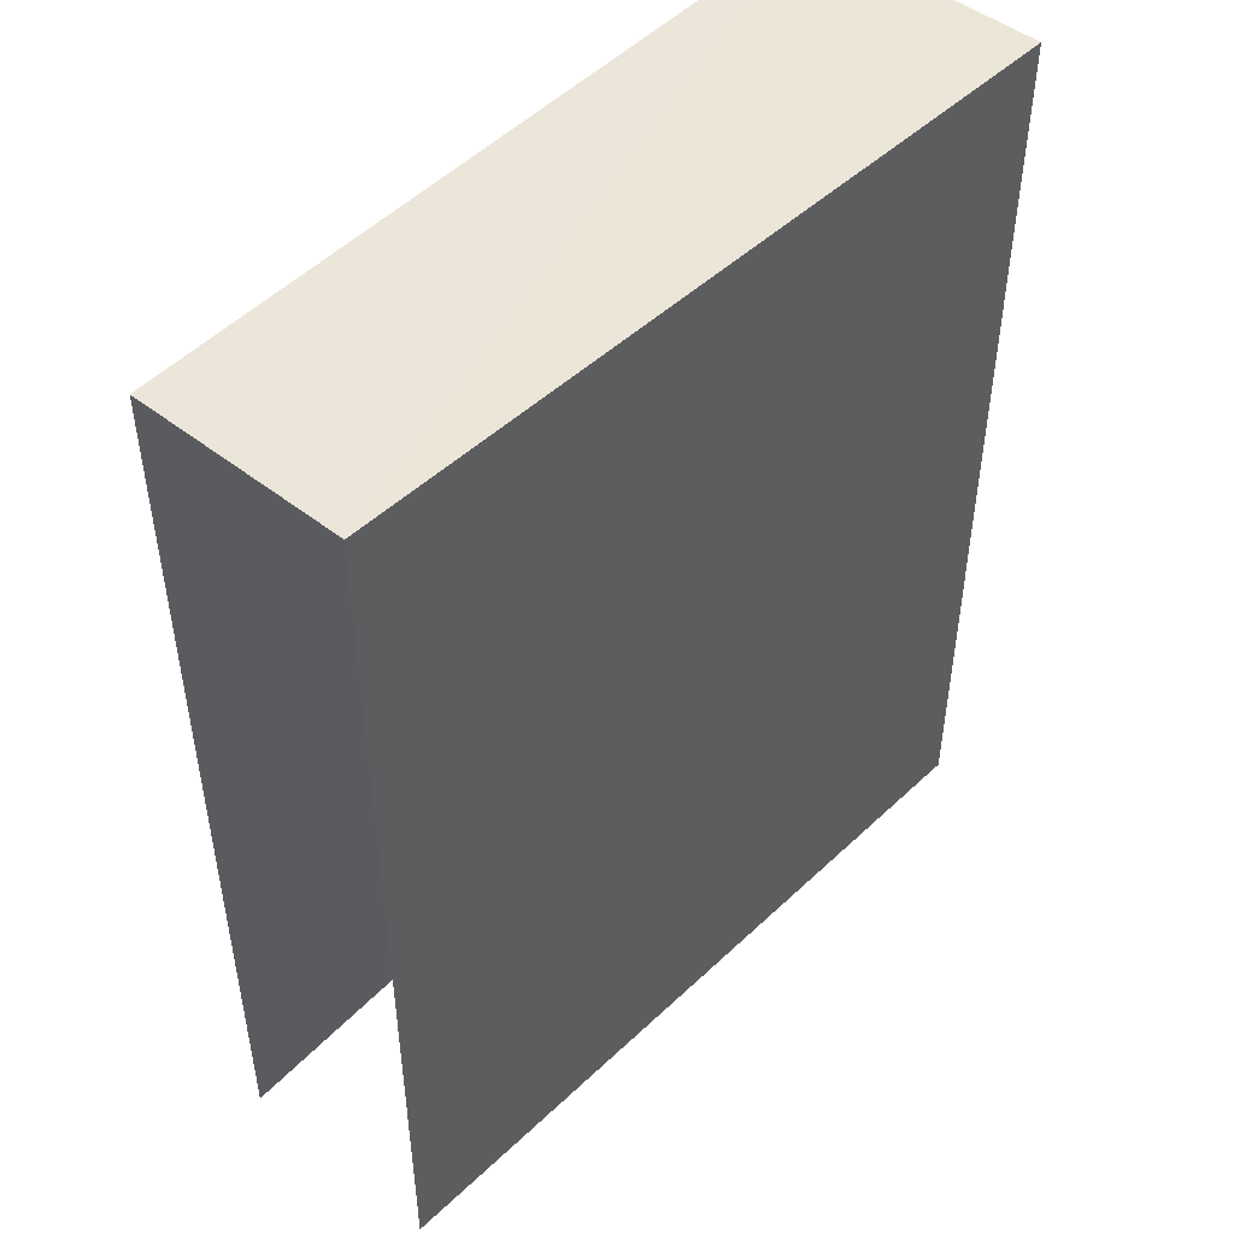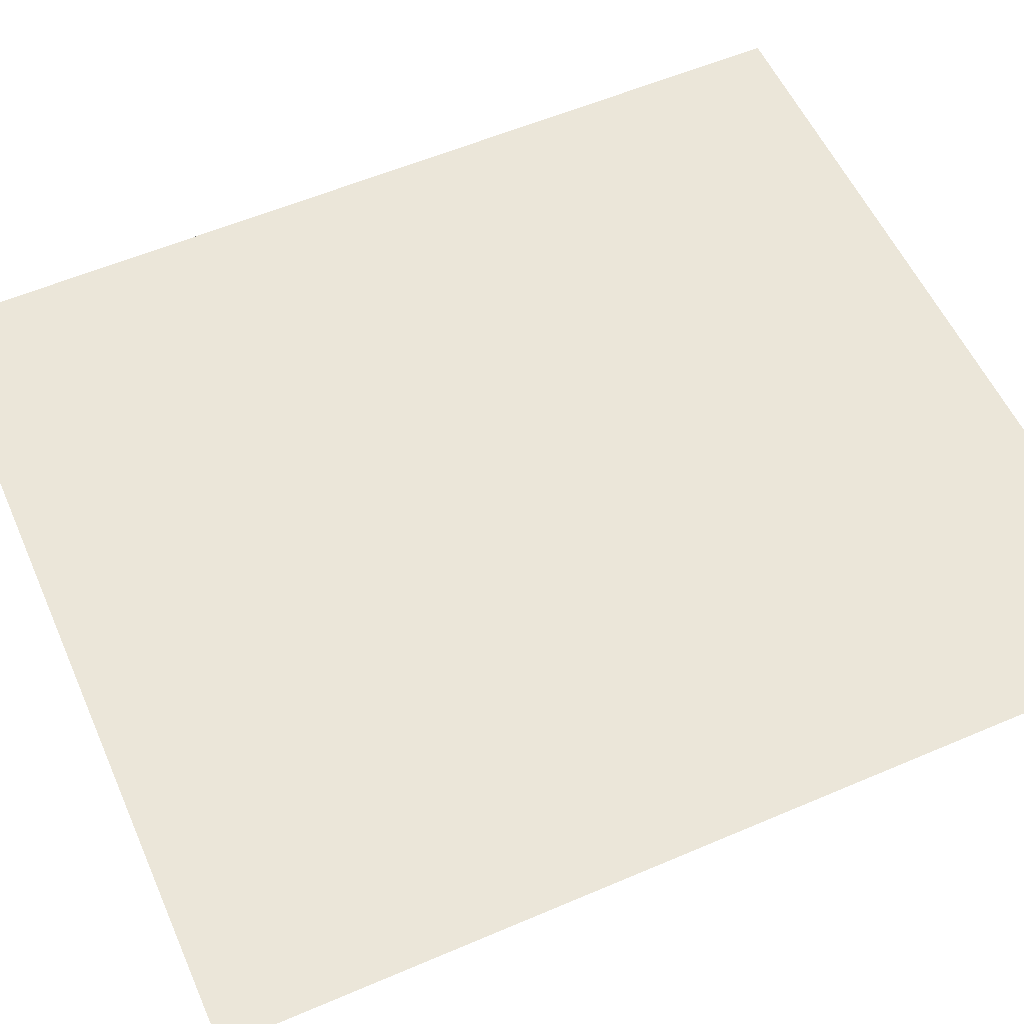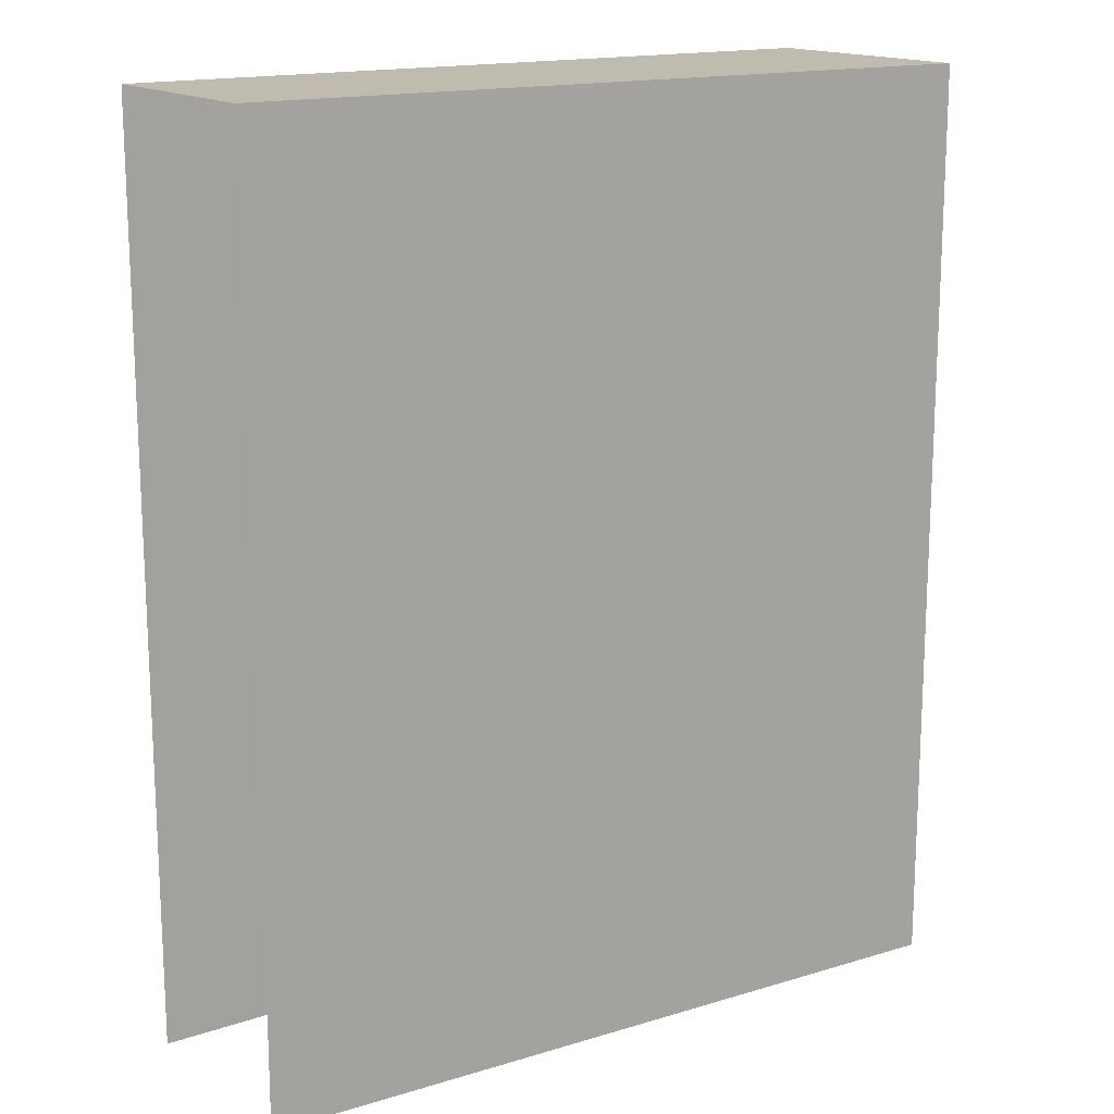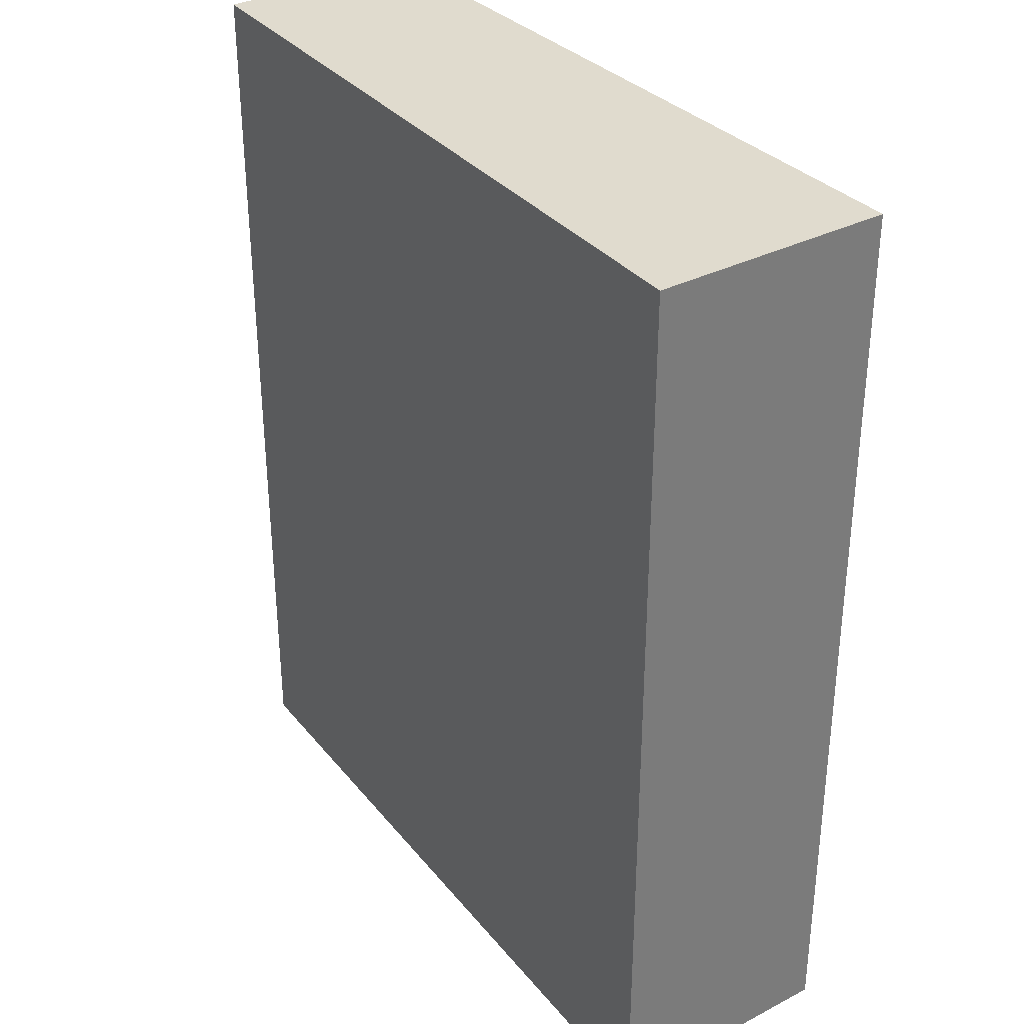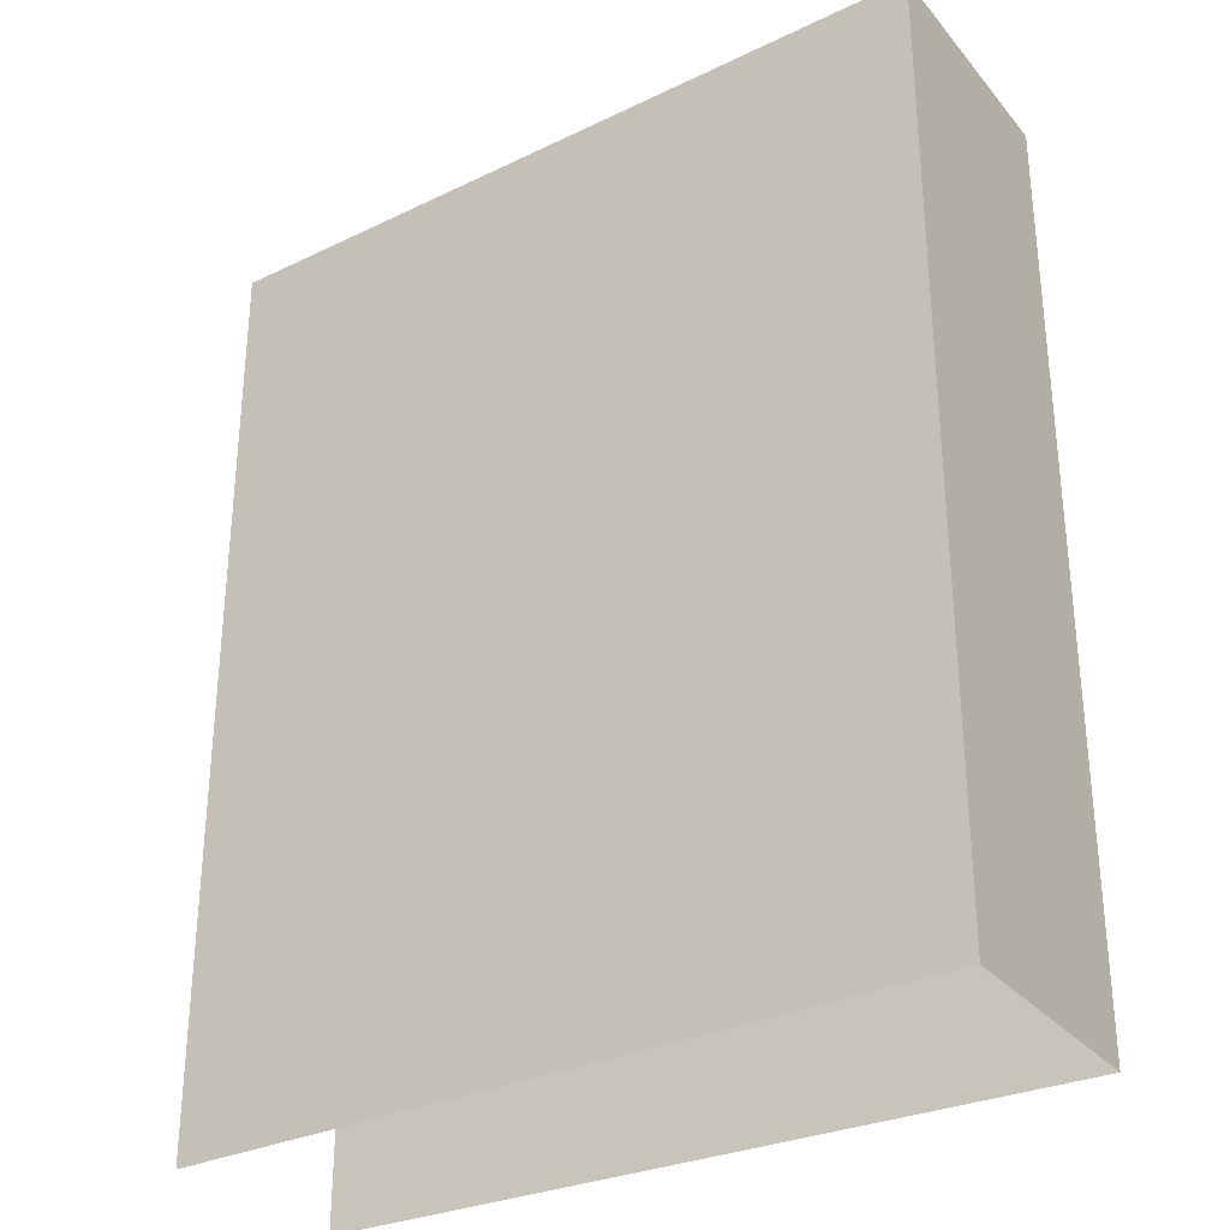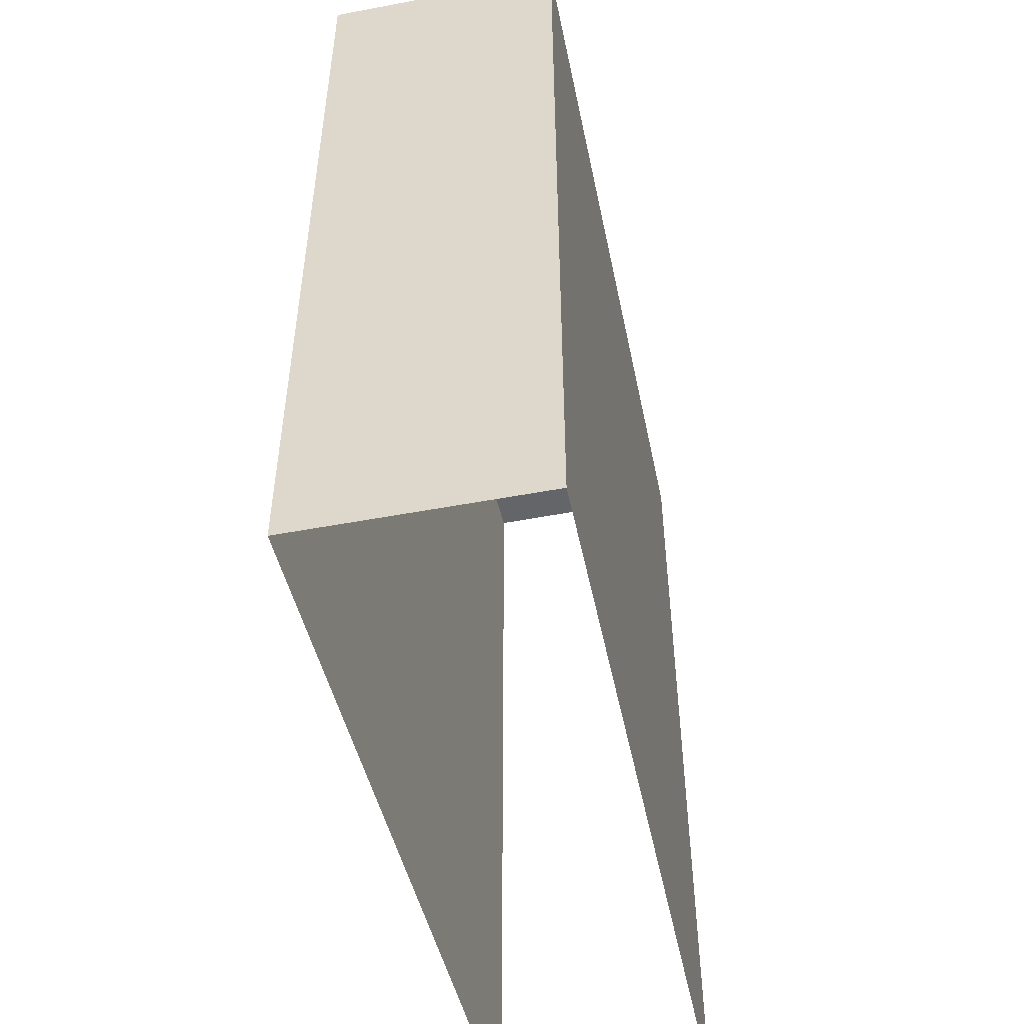
<metadata>
{"format":"obj","ext":"obj","renderer":"f3d","projection":"perspective","resolution":1024,"background":"white","views":[{"elev":48.3,"azim":-50.7,"up":"+Z"},{"elev":58.0,"azim":-113.8,"up":"+Y"},{"elev":15.9,"azim":-36.5,"up":"+Z"},{"elev":33.5,"azim":52.9,"up":"+Z"},{"elev":-30.6,"azim":30.3,"up":"+Z"},{"elev":-51.4,"azim":99.8,"up":"+Z"}]}
</metadata>
<code>
v -3.723e+05 -1.051e+05 26.29
v -3.723e+05 -1.051e+05 26.29
v -3.723e+05 -1.051e+05 26.29
v -3.723e+05 -1.051e+05 26.29
v -3.723e+05 -1.051e+05 44.27
v -3.723e+05 -1.051e+05 44.27
v -3.723e+05 -1.051e+05 44.27
v -3.723e+05 -1.051e+05 44.27
f 1 2 3
f 4 1 3
f 6 4 3
f 7 6 3
f 5 6 7
f 8 5 7
f 5 2 1
f 5 8 2
f 8 3 2
f 8 7 3
f 6 1 4
f 6 5 1

</code>
